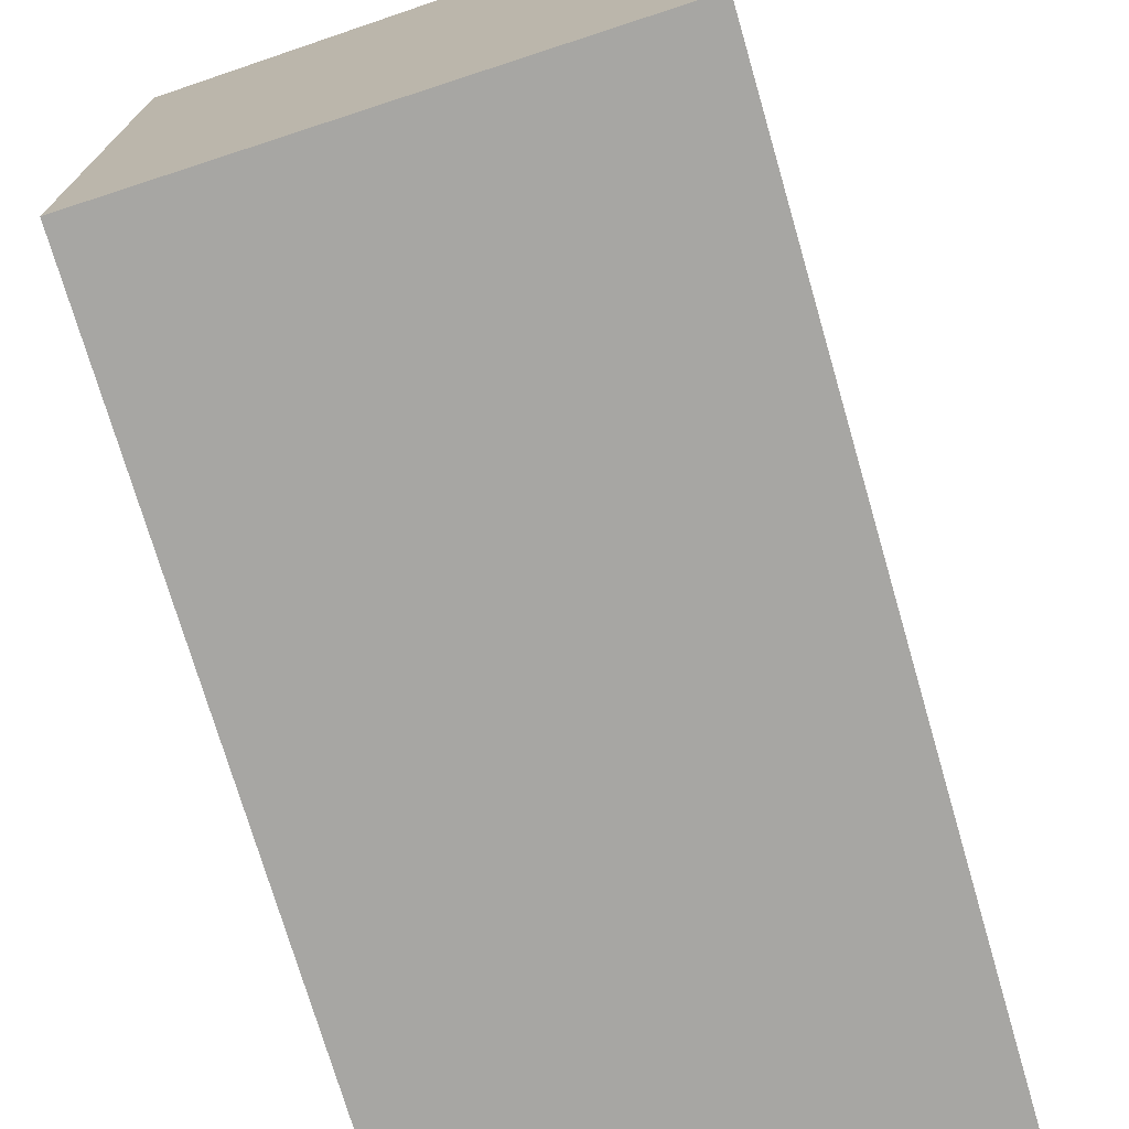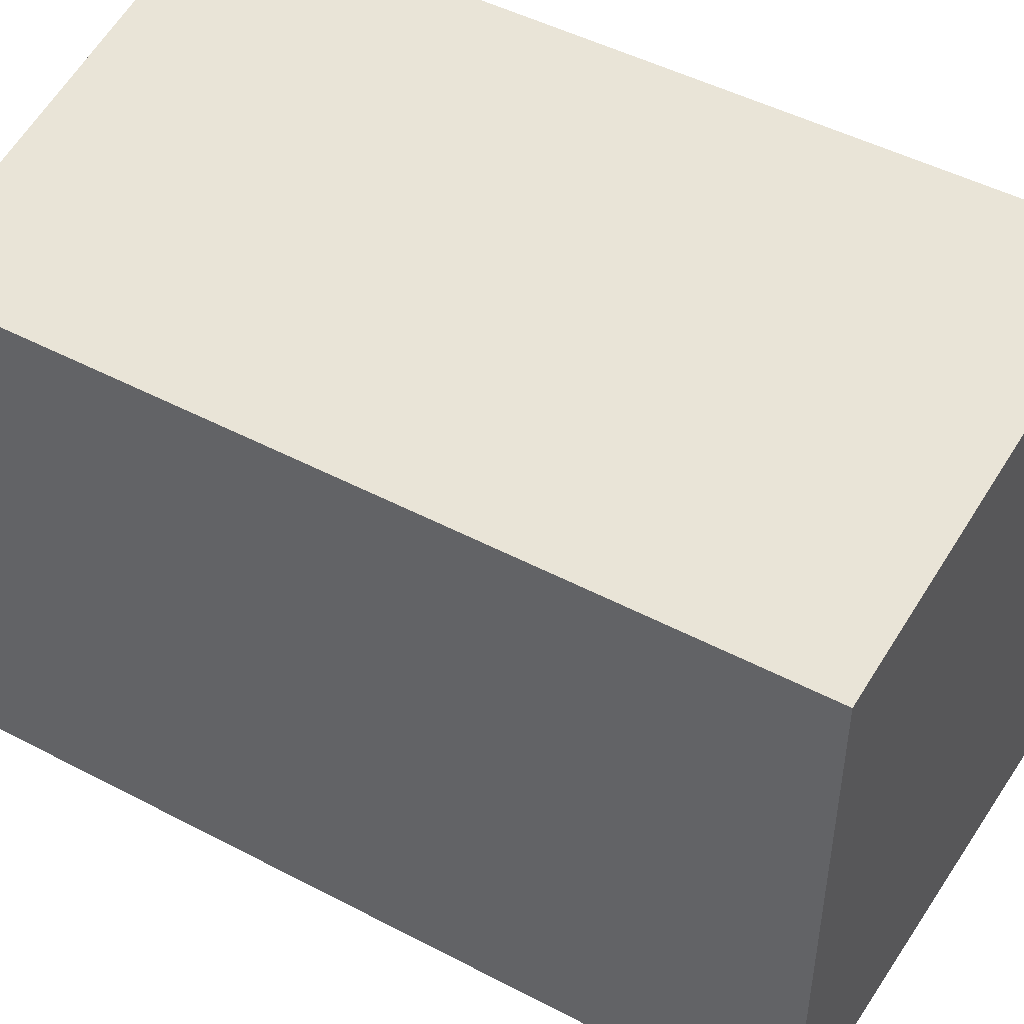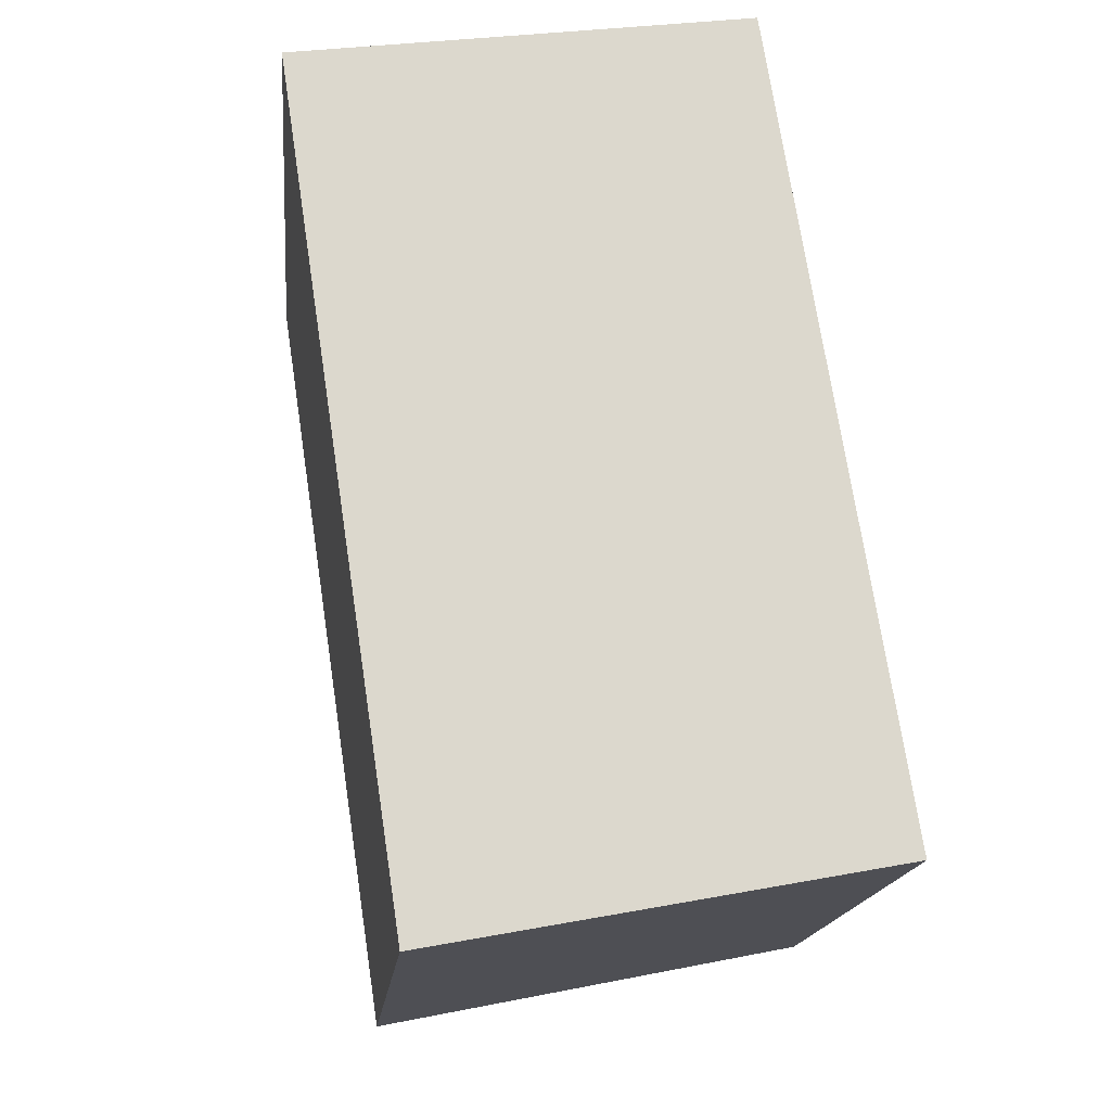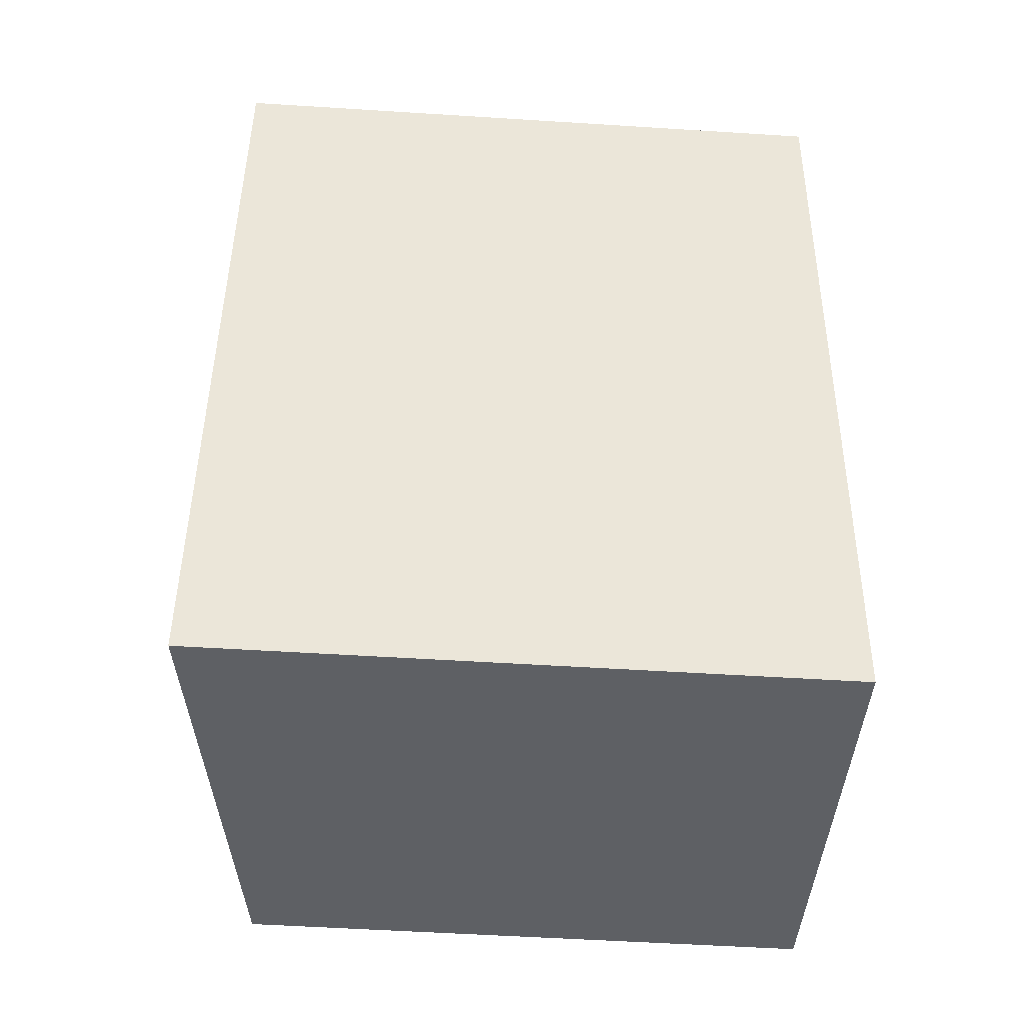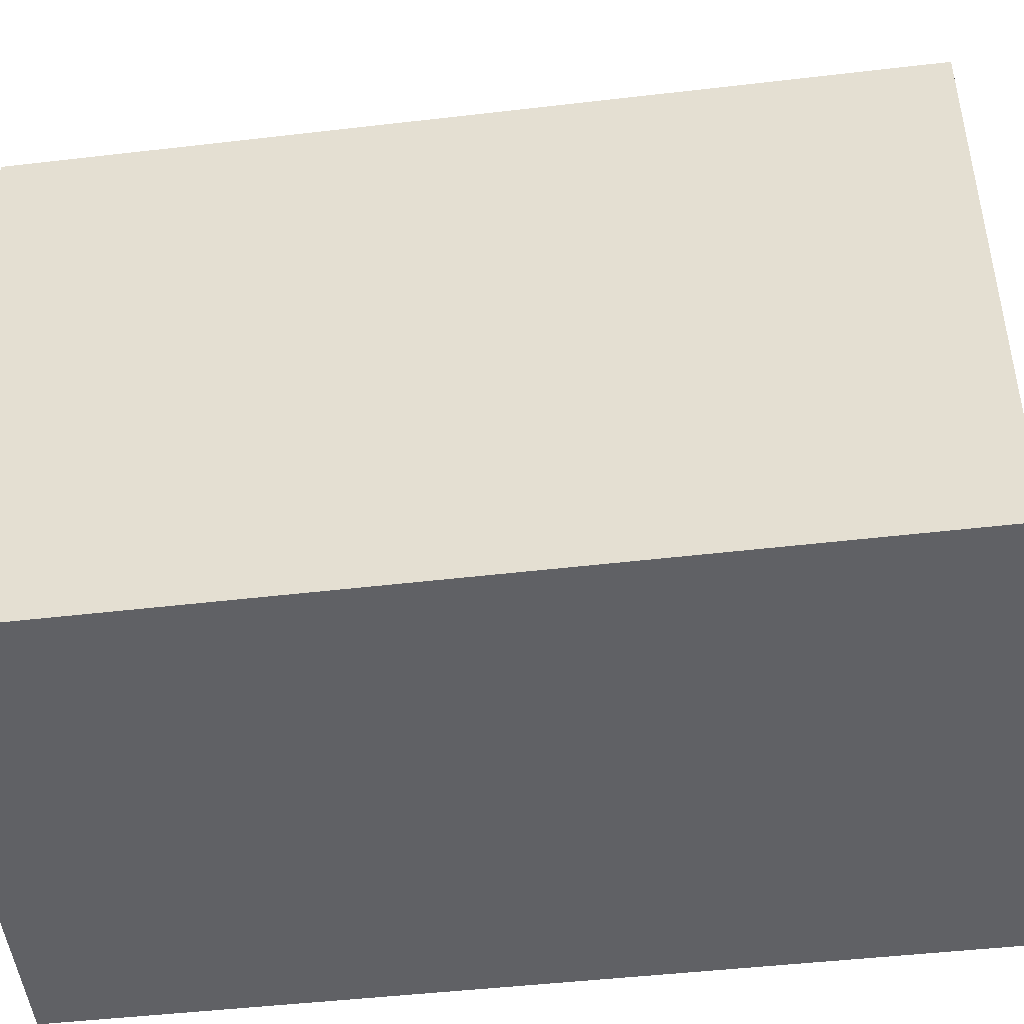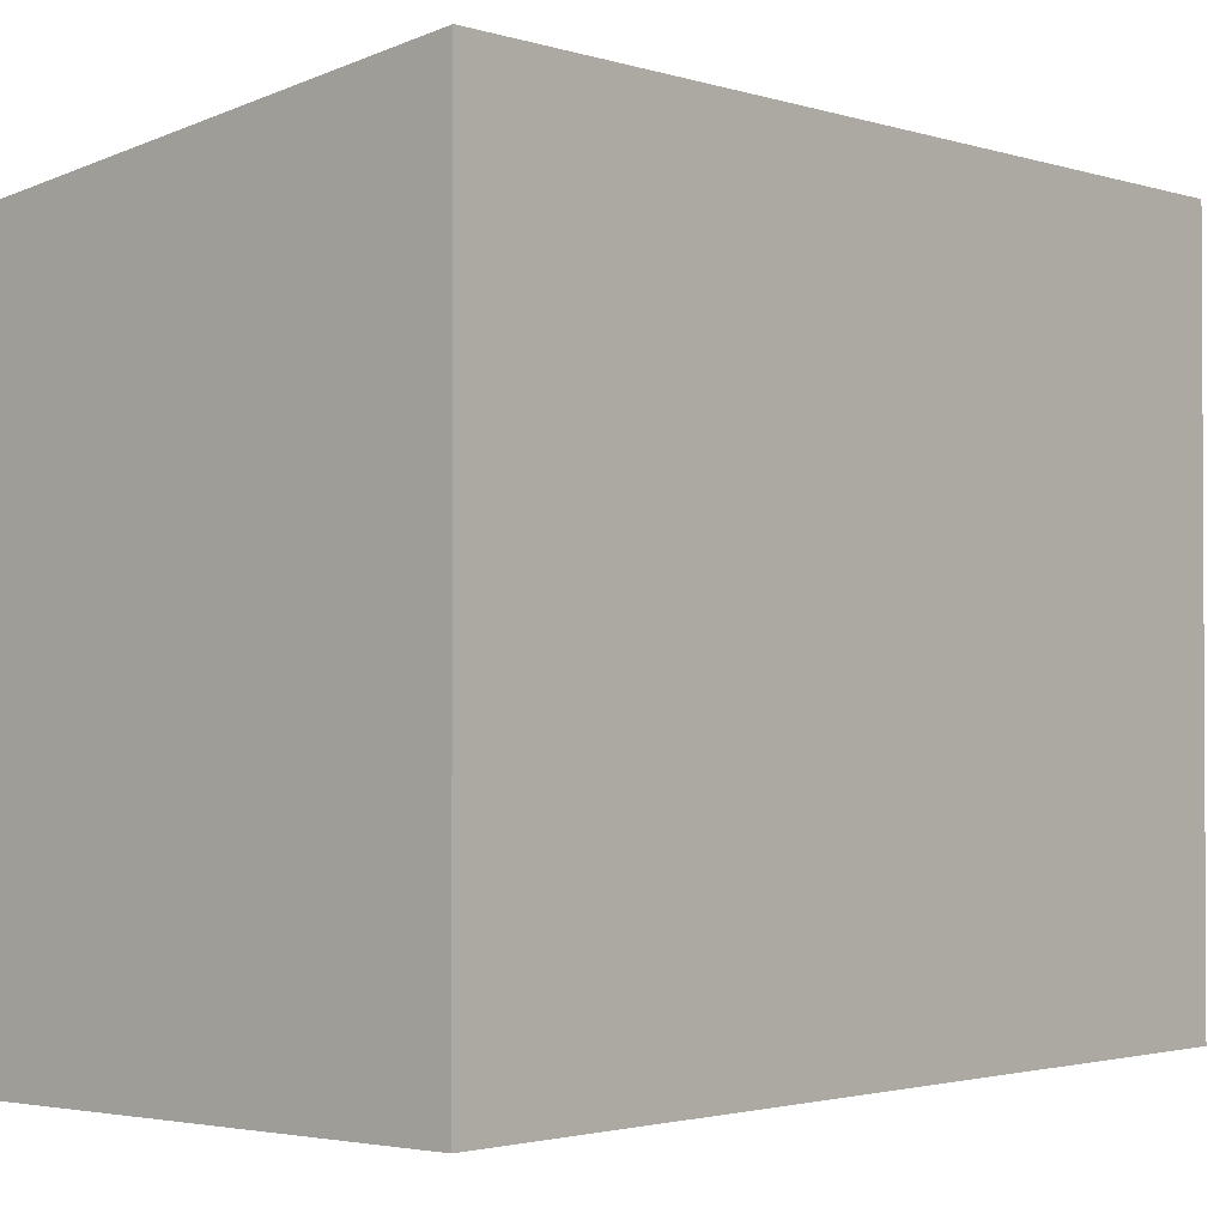
<metadata>
{"format":"obj","ext":"obj","renderer":"f3d","projection":"perspective","resolution":1024,"background":"white","views":[{"elev":-74.1,"azim":-172.5,"up":"+Y"},{"elev":48.7,"azim":111.4,"up":"+Y"},{"elev":-16.9,"azim":-5.9,"up":"+Z"},{"elev":-53.2,"azim":-93.9,"up":"+Z"},{"elev":-47.9,"azim":88.6,"up":"+Y"},{"elev":-1.9,"azim":-148.9,"up":"+Y"}]}
</metadata>
<code>
v  3.625 4.627 0.507
v  1.012 5.144 -6.683
v  0 5.144 3.15e-16
v  4.653 4.621 -6.003
v  1.012 4.092e-16 -6.683
v  0 0 0
v  3.625 -3.104e-17 0.507
v  4.653 3.676e-16 -6.003
g defaultobject
f 1 2 3
f 2 1 4
f 5 3 2
f 3 5 6
f 6 1 3
f 1 6 7
f 7 4 1
f 4 7 8
f 4 5 2
f 5 4 8
f 8 6 5
f 6 8 7

</code>
